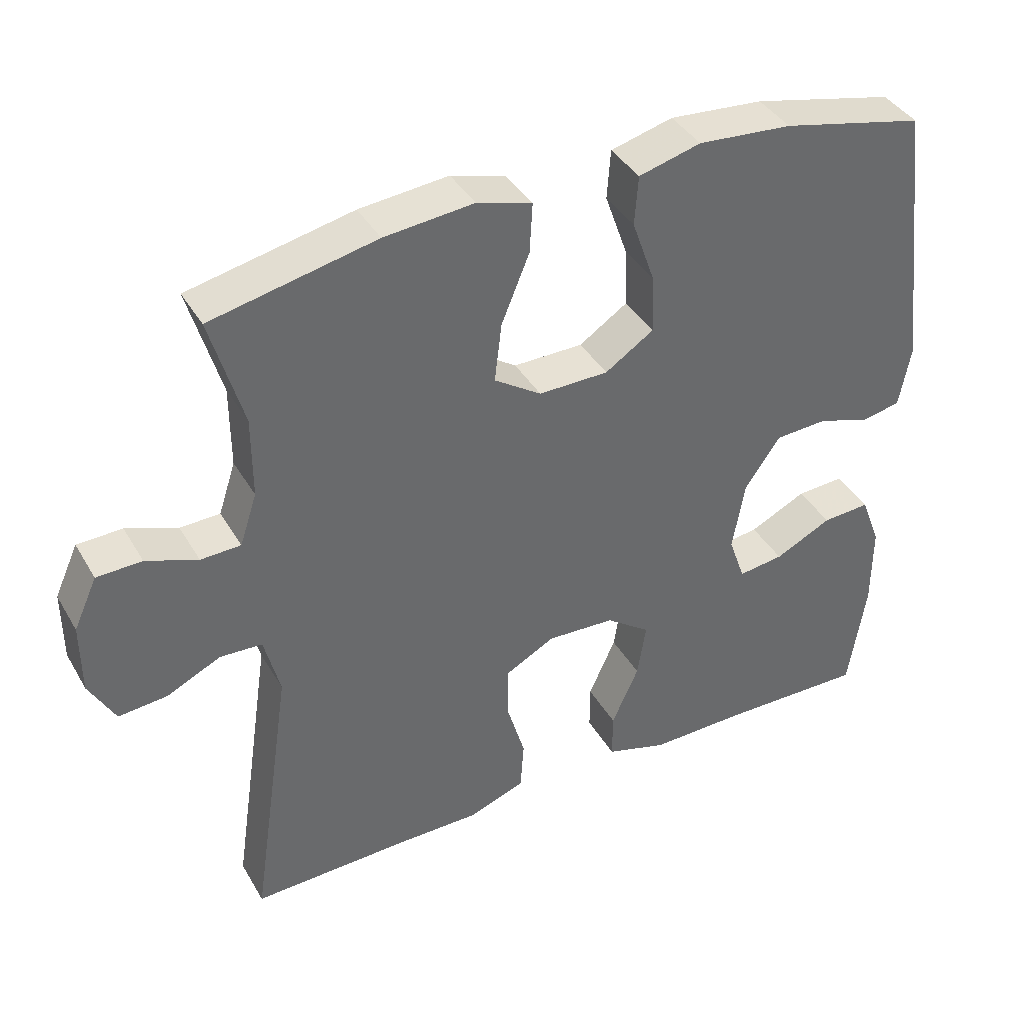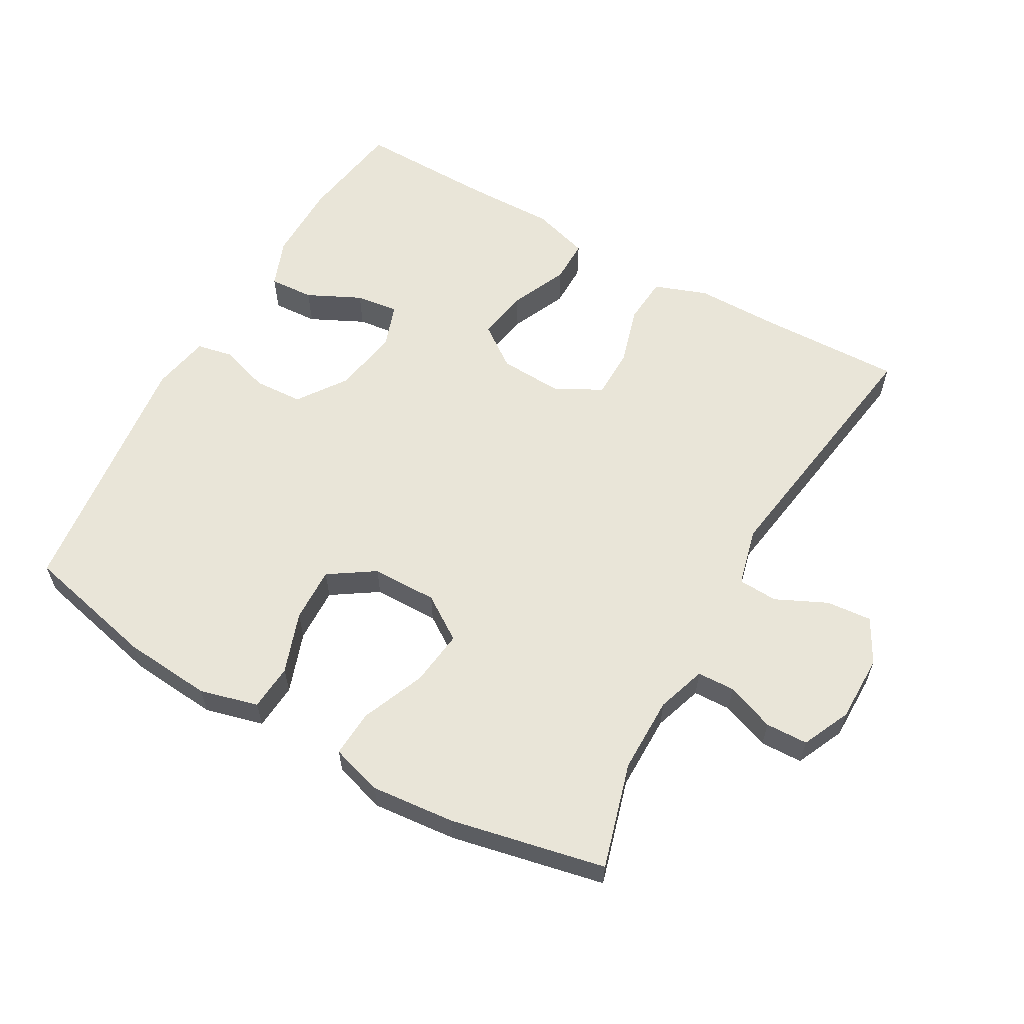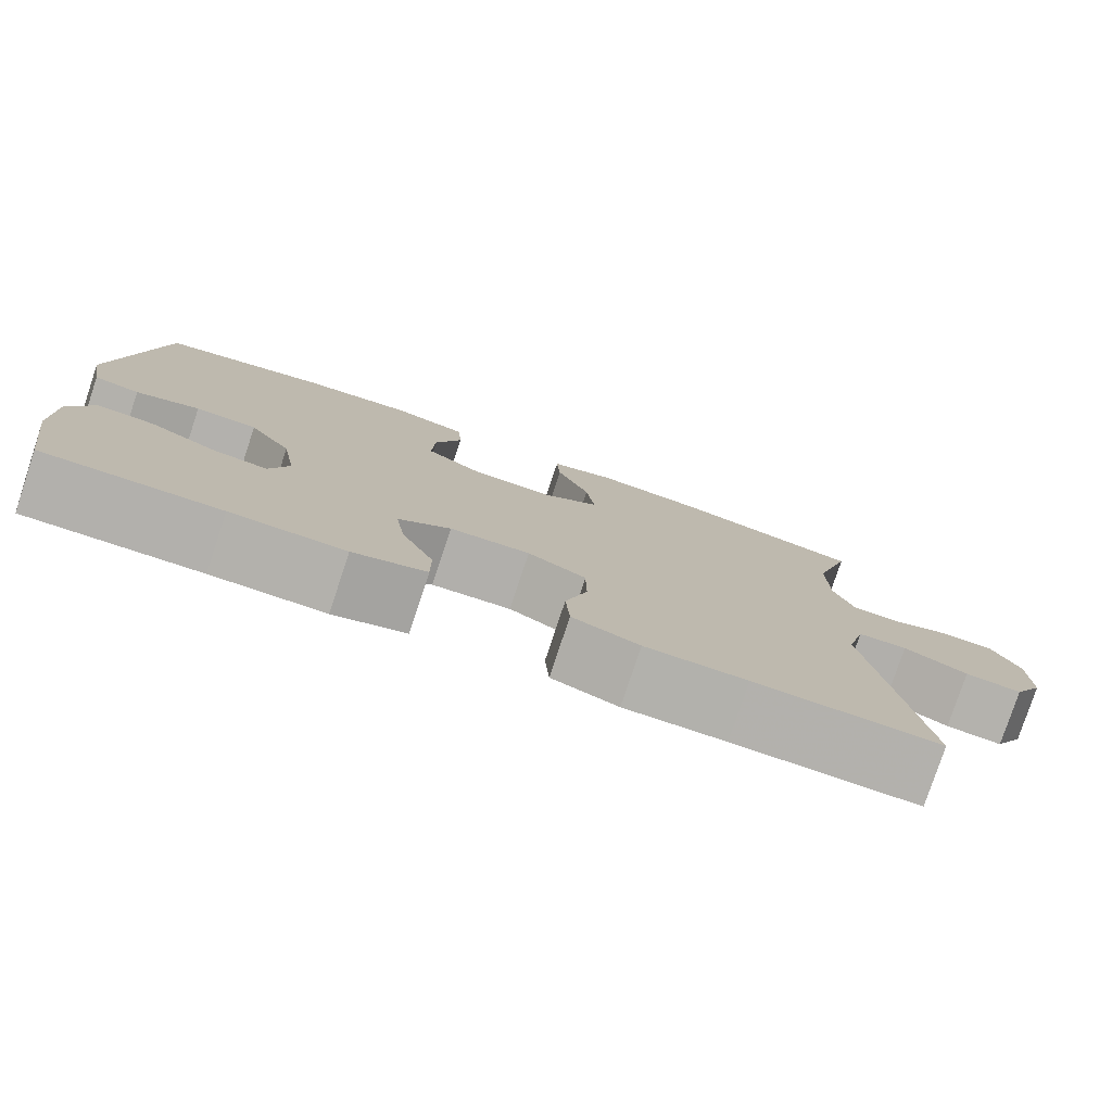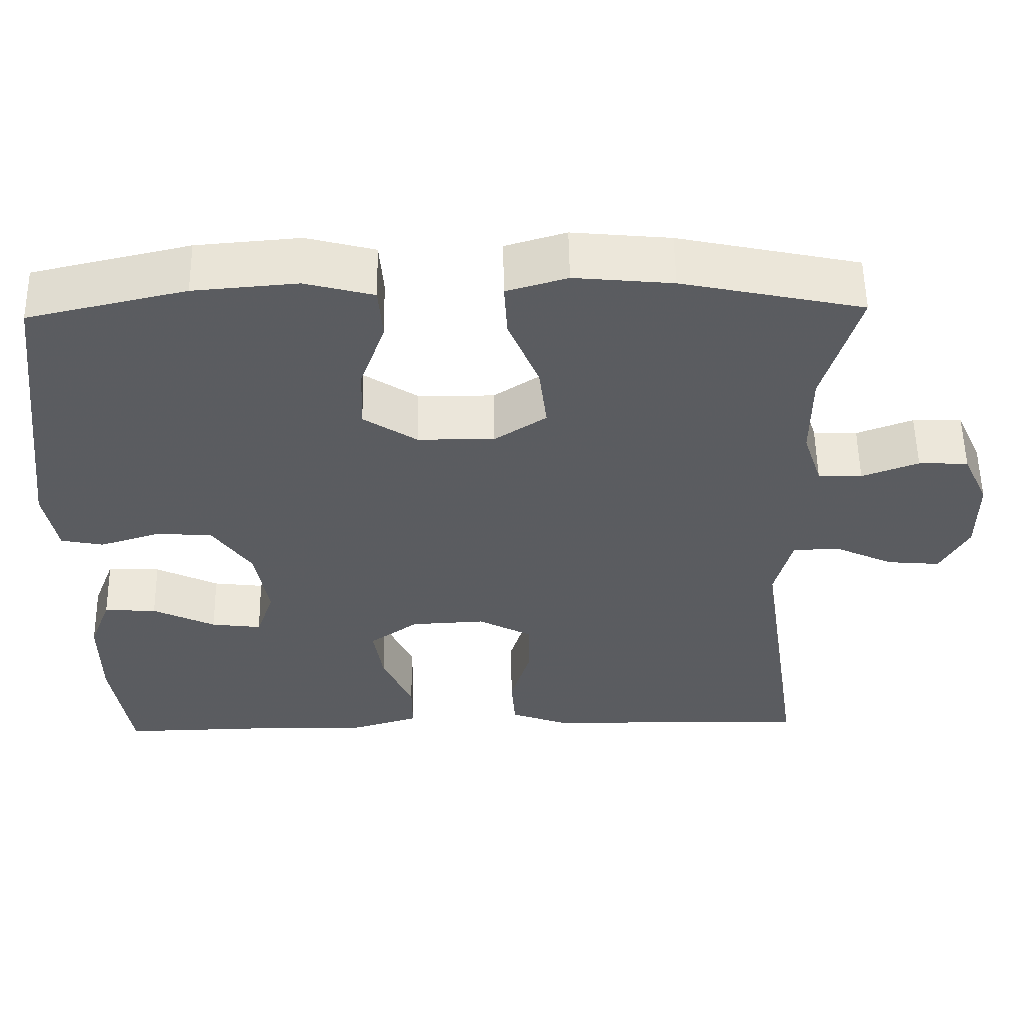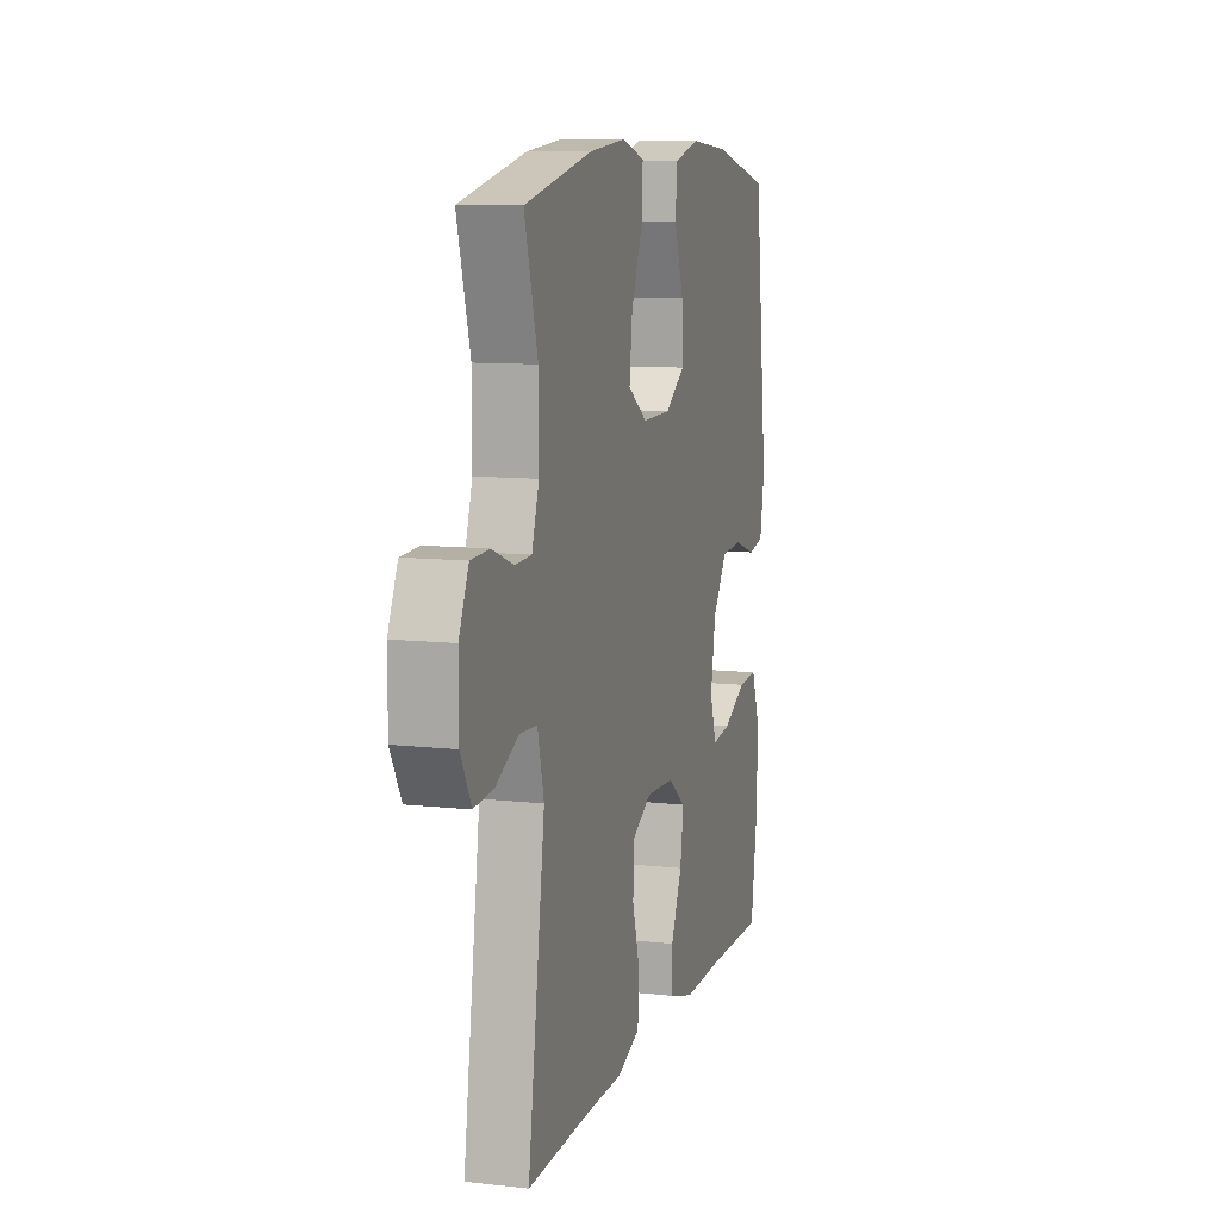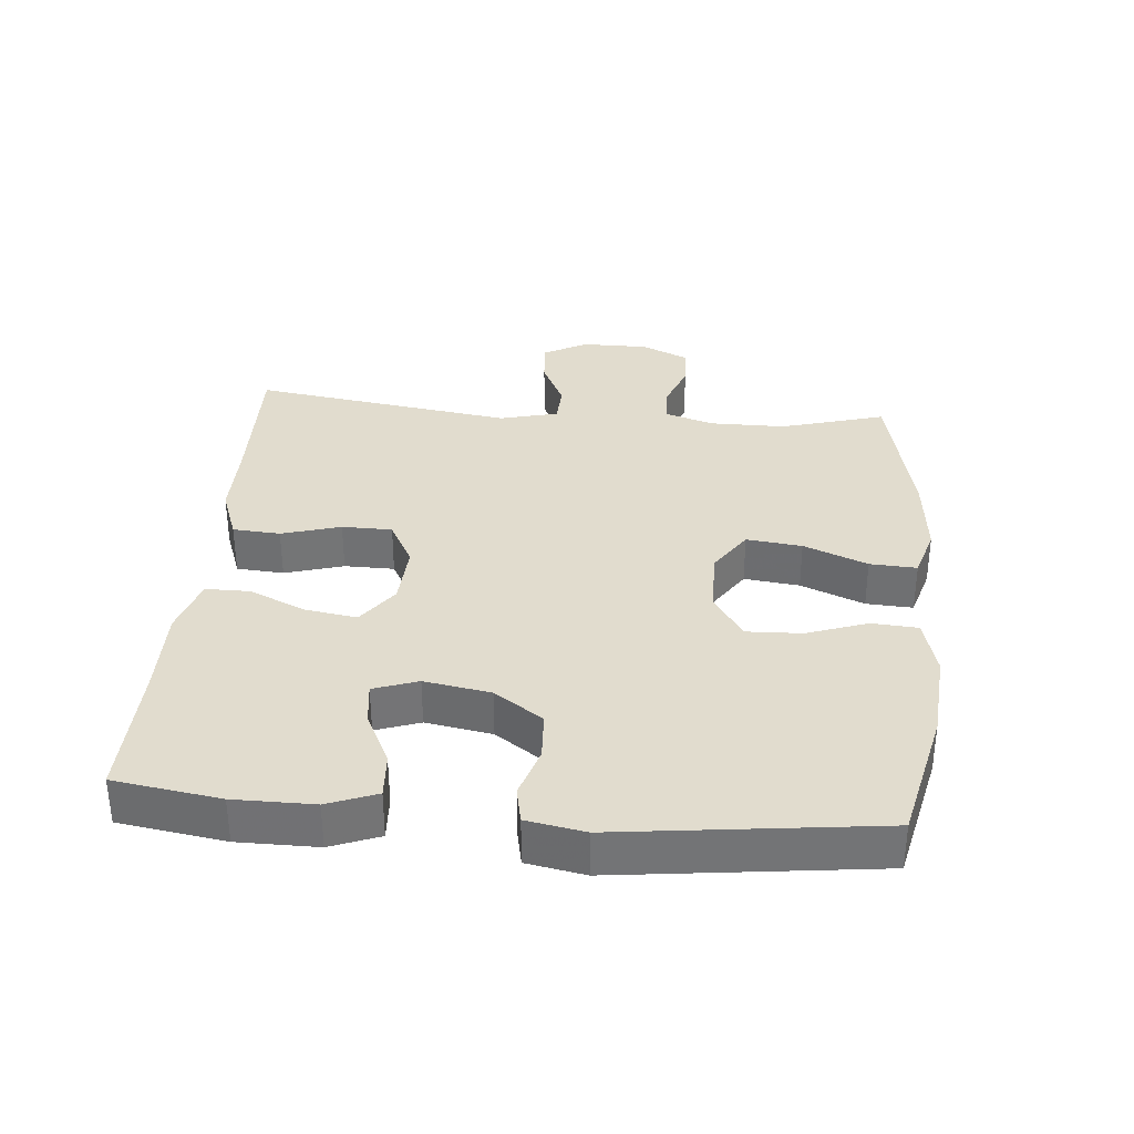
<metadata>
{"format":"obj","ext":"obj","renderer":"f3d","projection":"perspective","resolution":1024,"background":"white","views":[{"elev":39.6,"azim":152.4,"up":"+Z"},{"elev":59.7,"azim":29.6,"up":"+Y"},{"elev":-78.9,"azim":-18.4,"up":"+Z"},{"elev":55.5,"azim":-0.9,"up":"+Z"},{"elev":10.0,"azim":106.1,"up":"+Z"},{"elev":34.0,"azim":-85.0,"up":"+Y"}]}
</metadata>
<code>
v 0.5 0.07 -0.5
v 0.281 0.07 -0.494
v 0.161 0.07 -0.494
v 0.082 0.07 -0.465
v 0.077 0.07 -0.394
v 0.103 0.07 -0.306
v 0.102 0.07 -0.231
v 0.033 0.07 -0.194
v -0.062 0.07 -0.199
v -0.124 0.07 -0.244
v -0.112 0.07 -0.321
v -0.074 0.07 -0.406
v -0.074 0.07 -0.472
v -0.16 0.07 -0.498
v -0.294 0.07 -0.496
v -0.5 0.07 -0.5
v -0.524 0.07 -0.342
v -0.524 0.07 -0.223
v -0.496 0.07 -0.15
v -0.429 0.07 -0.154
v -0.349 0.07 -0.193
v -0.285 0.07 -0.201
v -0.262 0.07 -0.135
v -0.279 0.07 -0.036
v -0.329 0.07 0.036
v -0.402 0.07 0.04
v -0.477 0.07 0.016
v -0.531 0.07 0.027
v -0.547 0.07 0.114
v -0.5 0.07 0.5
v -0.3 0.07 0.546
v -0.168 0.07 0.557
v -0.081 0.07 0.534
v -0.076 0.07 0.465
v -0.108 0.07 0.374
v -0.111 0.07 0.292
v -0.043 0.07 0.247
v 0.055 0.07 0.246
v 0.121 0.07 0.29
v 0.111 0.07 0.373
v 0.072 0.07 0.468
v 0.068 0.07 0.538
v 0.145 0.07 0.561
v 0.27 0.07 0.549
v 0.5 0.07 0.5
v 0.455 0.07 0.343
v 0.455 0.07 0.229
v 0.479 0.07 0.156
v 0.535 0.07 0.154
v 0.607 0.07 0.181
v 0.67 0.07 0.179
v 0.703 0.07 0.107
v 0.703 0.07 0.007
v 0.667 0.07 -0.059
v 0.599 0.07 -0.053
v 0.523 0.07 -0.017
v 0.464 0.07 -0.02
v 0.442 0.07 -0.107
v 0.5 0 -0.5
v 0.281 0 -0.494
v 0.161 0 -0.494
v 0.082 0 -0.465
v 0.077 0 -0.394
v 0.103 0 -0.306
v 0.102 0 -0.231
v 0.033 0 -0.194
v -0.062 0 -0.199
v -0.124 0 -0.244
v -0.112 0 -0.321
v -0.074 0 -0.406
v -0.074 0 -0.472
v -0.16 0 -0.498
v -0.294 0 -0.496
v -0.5 0 -0.5
v -0.524 0 -0.342
v -0.524 0 -0.223
v -0.496 0 -0.15
v -0.429 0 -0.154
v -0.349 0 -0.193
v -0.285 0 -0.201
v -0.262 0 -0.135
v -0.279 0 -0.036
v -0.329 0 0.036
v -0.402 0 0.04
v -0.477 0 0.016
v -0.531 0 0.027
v -0.547 0 0.114
v -0.5 0 0.5
v -0.3 0 0.546
v -0.168 0 0.557
v -0.081 0 0.534
v -0.076 0 0.465
v -0.108 0 0.374
v -0.111 0 0.292
v -0.043 0 0.247
v 0.055 0 0.246
v 0.121 0 0.29
v 0.111 0 0.373
v 0.072 0 0.468
v 0.068 0 0.538
v 0.145 0 0.561
v 0.27 0 0.549
v 0.5 0 0.5
v 0.455 0 0.343
v 0.455 0 0.229
v 0.479 0 0.156
v 0.535 0 0.154
v 0.607 0 0.181
v 0.67 0 0.179
v 0.703 0 0.107
v 0.703 0 0.007
v 0.667 0 -0.059
v 0.599 0 -0.053
v 0.523 0 -0.017
v 0.464 0 -0.02
v 0.442 0 -0.107
f 54 55 56
f 53 54 56
f 52 53 56
f 51 52 56
f 50 51 56
f 49 50 56
f 48 49 56 57
f 47 48 57 58
f 44 45 46
f 43 44 46
f 42 43 46
f 41 42 46
f 40 41 46
f 46 47 58
f 40 46 58
f 39 40 58
f 33 34 35
f 32 33 35
f 31 32 35
f 30 31 35
f 29 30 35
f 28 29 35
f 27 28 35
f 26 27 35
f 25 26 35 36
f 24 25 36 37
f 19 20 21
f 18 19 21
f 17 18 21
f 16 17 21
f 15 16 21
f 15 21 22
f 14 15 22
f 13 14 22
f 12 13 22
f 11 12 22
f 10 11 22 23
f 4 5 6
f 3 4 6
f 2 3 6
f 2 6 7
f 1 2 7
f 58 1 7
f 39 58 7
f 38 39 7
f 24 37 38
f 23 24 38
f 10 23 38
f 9 10 38
f 38 7 8
f 8 9 38
f 114 113 112
f 114 112 111
f 114 111 110
f 114 110 109
f 114 109 108
f 114 108 107
f 115 114 107 106
f 116 115 106 105
f 104 103 102
f 104 102 101
f 104 101 100
f 104 100 99
f 104 99 98
f 116 105 104
f 116 104 98
f 116 98 97
f 93 92 91
f 93 91 90
f 93 90 89
f 93 89 88
f 93 88 87
f 93 87 86
f 93 86 85
f 93 85 84
f 94 93 84 83
f 95 94 83 82
f 79 78 77
f 79 77 76
f 79 76 75
f 79 75 74
f 79 74 73
f 80 79 73
f 80 73 72
f 80 72 71
f 80 71 70
f 80 70 69
f 81 80 69 68
f 64 63 62
f 64 62 61
f 64 61 60
f 65 64 60
f 65 60 59
f 65 59 116
f 65 116 97
f 65 97 96
f 96 95 82
f 96 82 81
f 96 81 68
f 96 68 67
f 66 65 96
f 96 67 66
f 1 59 60 2
f 2 60 61 3
f 3 61 62 4
f 4 62 63 5
f 5 63 64 6
f 6 64 65 7
f 7 65 66 8
f 8 66 67 9
f 9 67 68 10
f 10 68 69 11
f 11 69 70 12
f 12 70 71 13
f 13 71 72 14
f 14 72 73 15
f 15 73 74 16
f 16 74 75 17
f 17 75 76 18
f 18 76 77 19
f 19 77 78 20
f 20 78 79 21
f 21 79 80 22
f 22 80 81 23
f 23 81 82 24
f 24 82 83 25
f 25 83 84 26
f 26 84 85 27
f 27 85 86 28
f 28 86 87 29
f 29 87 88 30
f 30 88 89 31
f 31 89 90 32
f 32 90 91 33
f 33 91 92 34
f 34 92 93 35
f 35 93 94 36
f 36 94 95 37
f 37 95 96 38
f 38 96 97 39
f 39 97 98 40
f 40 98 99 41
f 41 99 100 42
f 42 100 101 43
f 43 101 102 44
f 44 102 103 45
f 45 103 104 46
f 46 104 105 47
f 47 105 106 48
f 48 106 107 49
f 49 107 108 50
f 50 108 109 51
f 51 109 110 52
f 52 110 111 53
f 53 111 112 54
f 54 112 113 55
f 55 113 114 56
f 56 114 115 57
f 57 115 116 58
f 58 116 59 1

</code>
